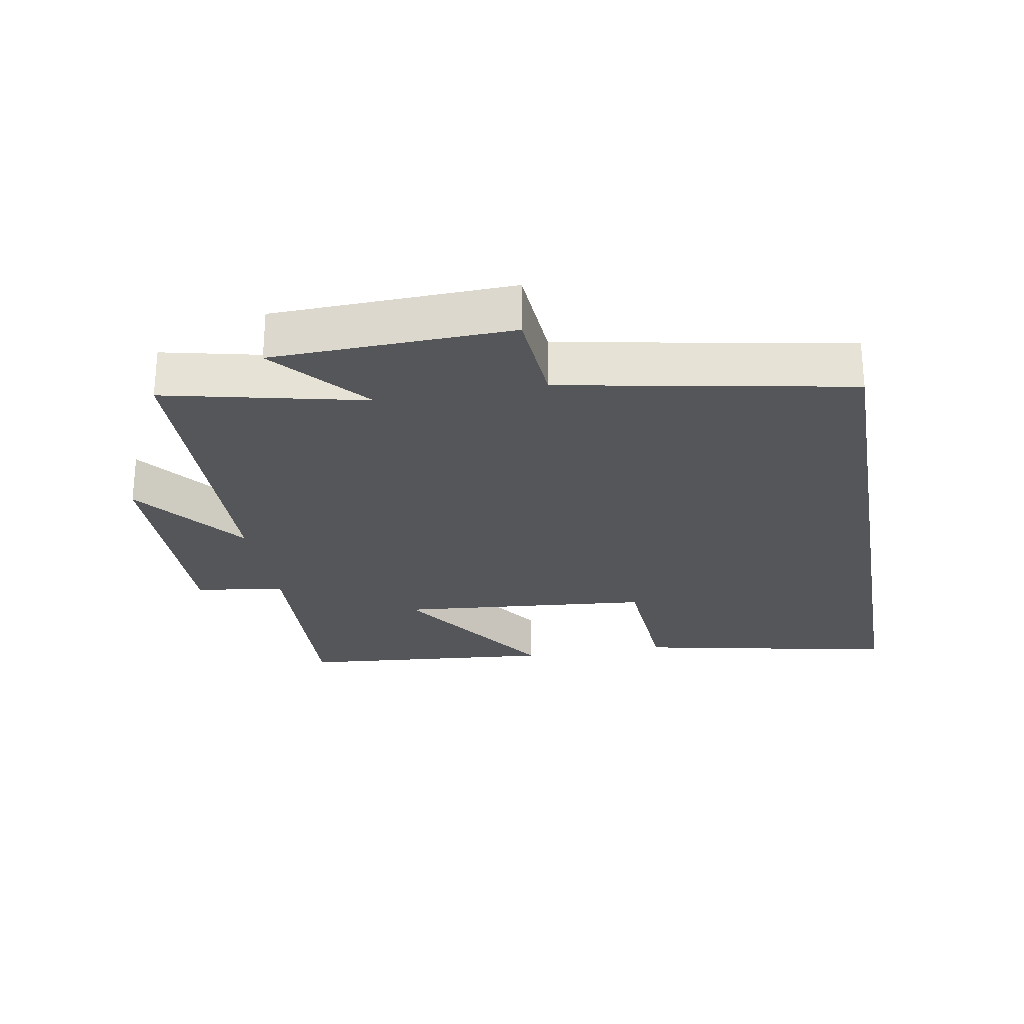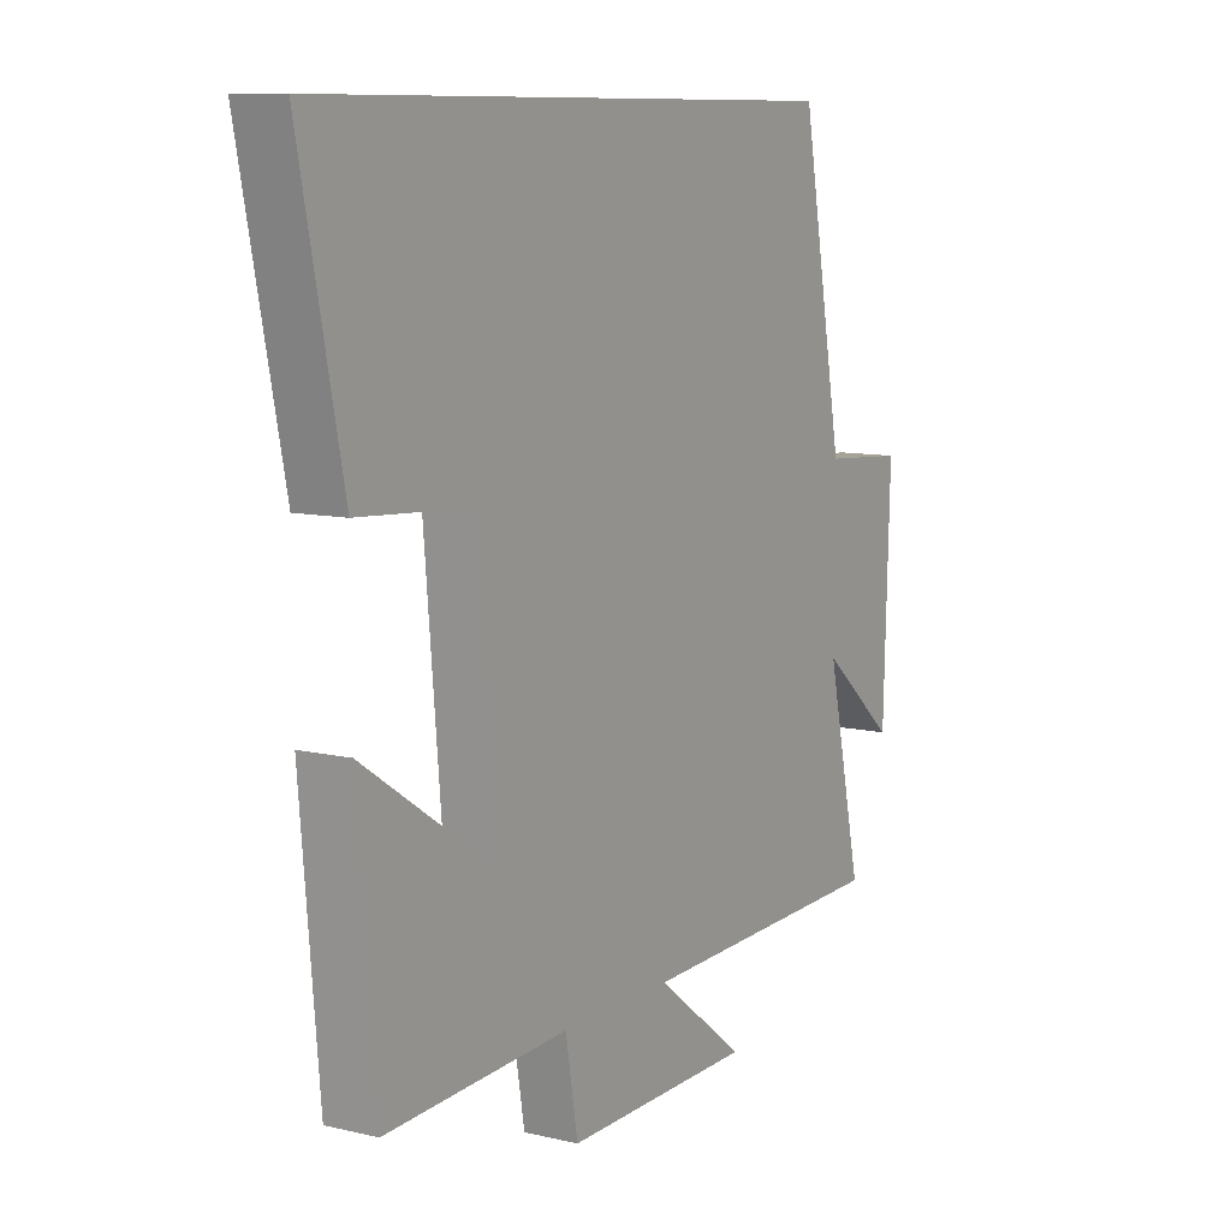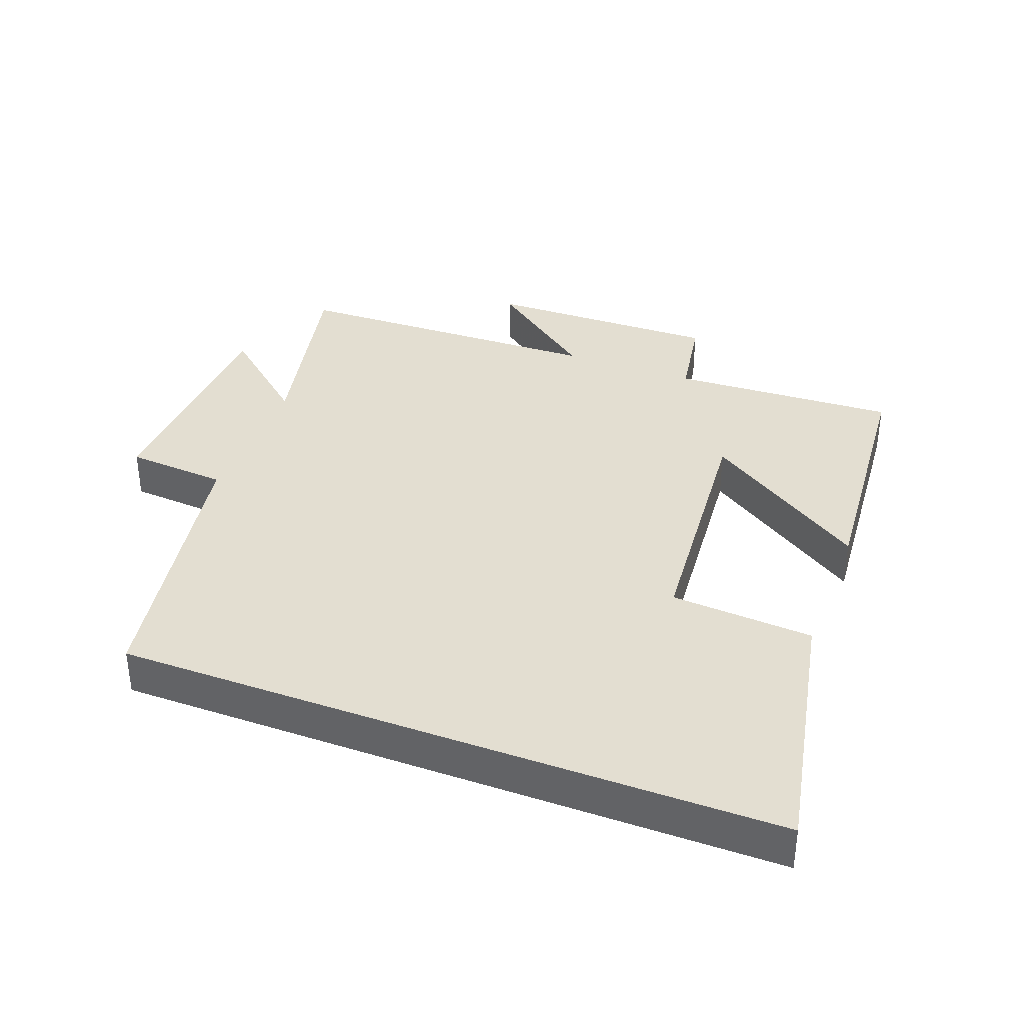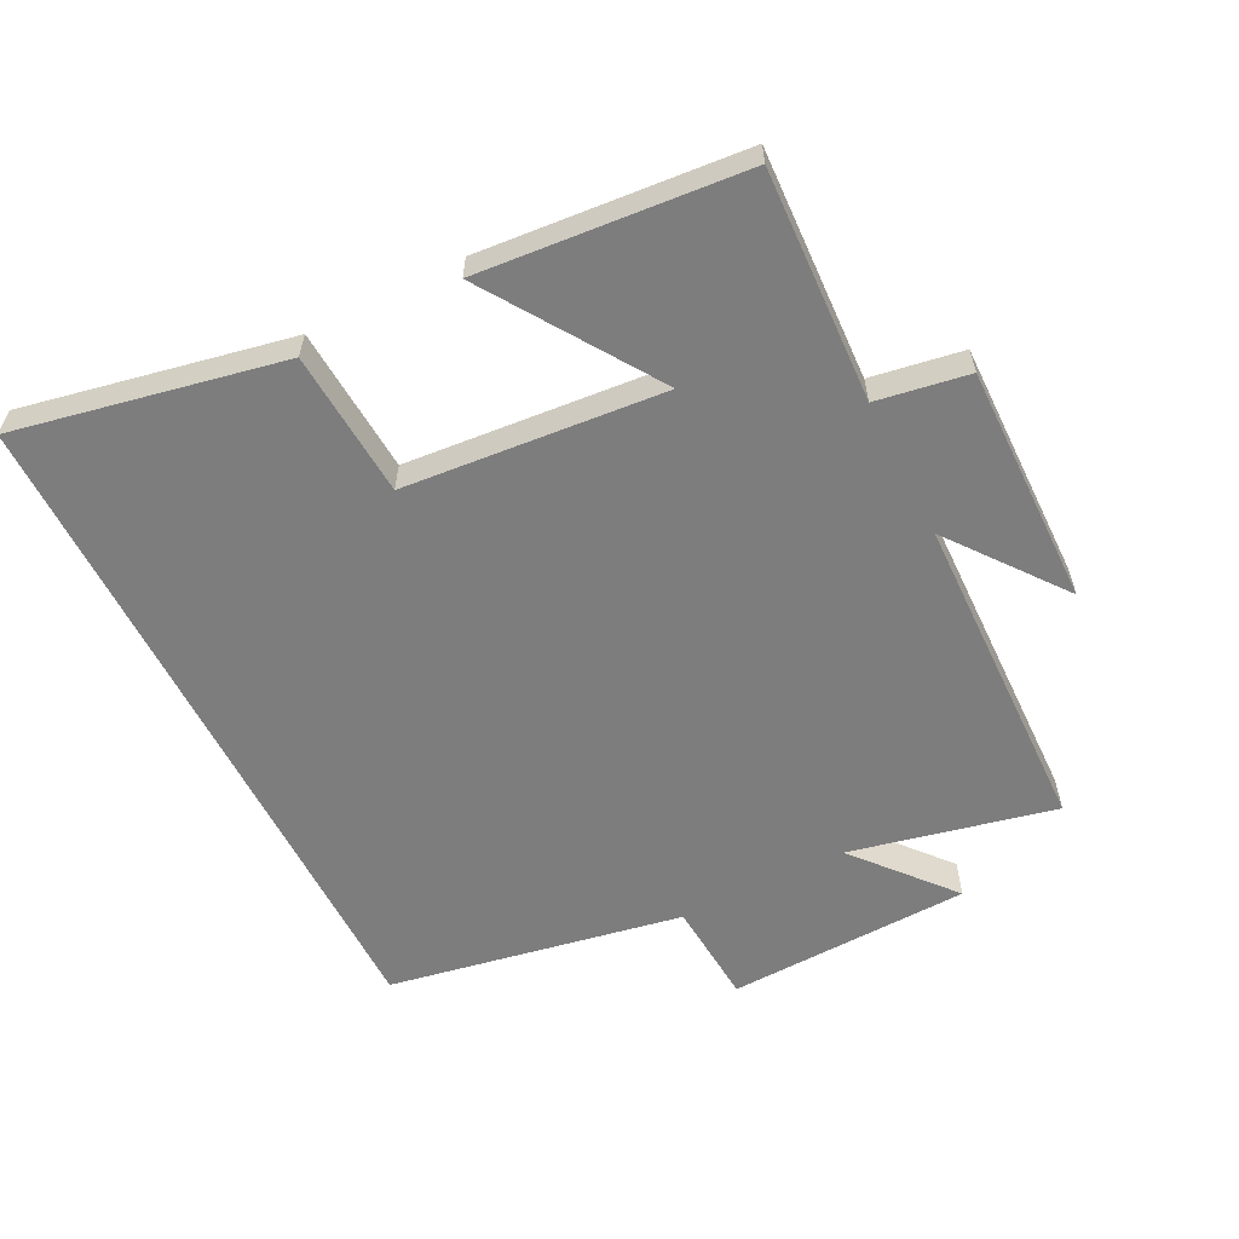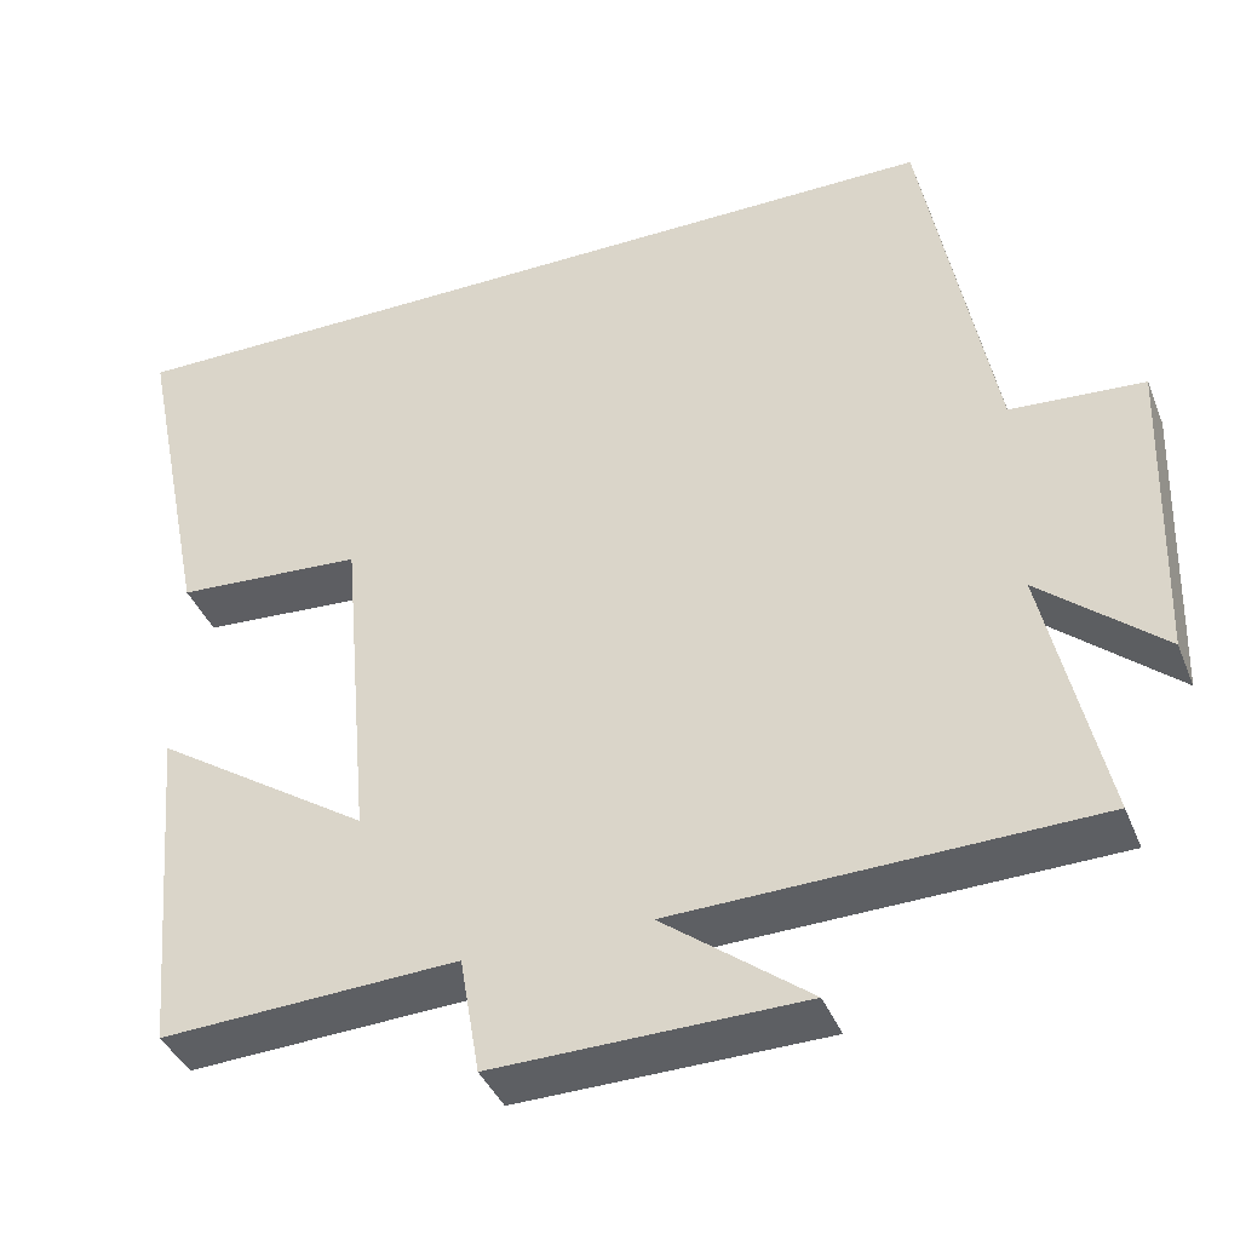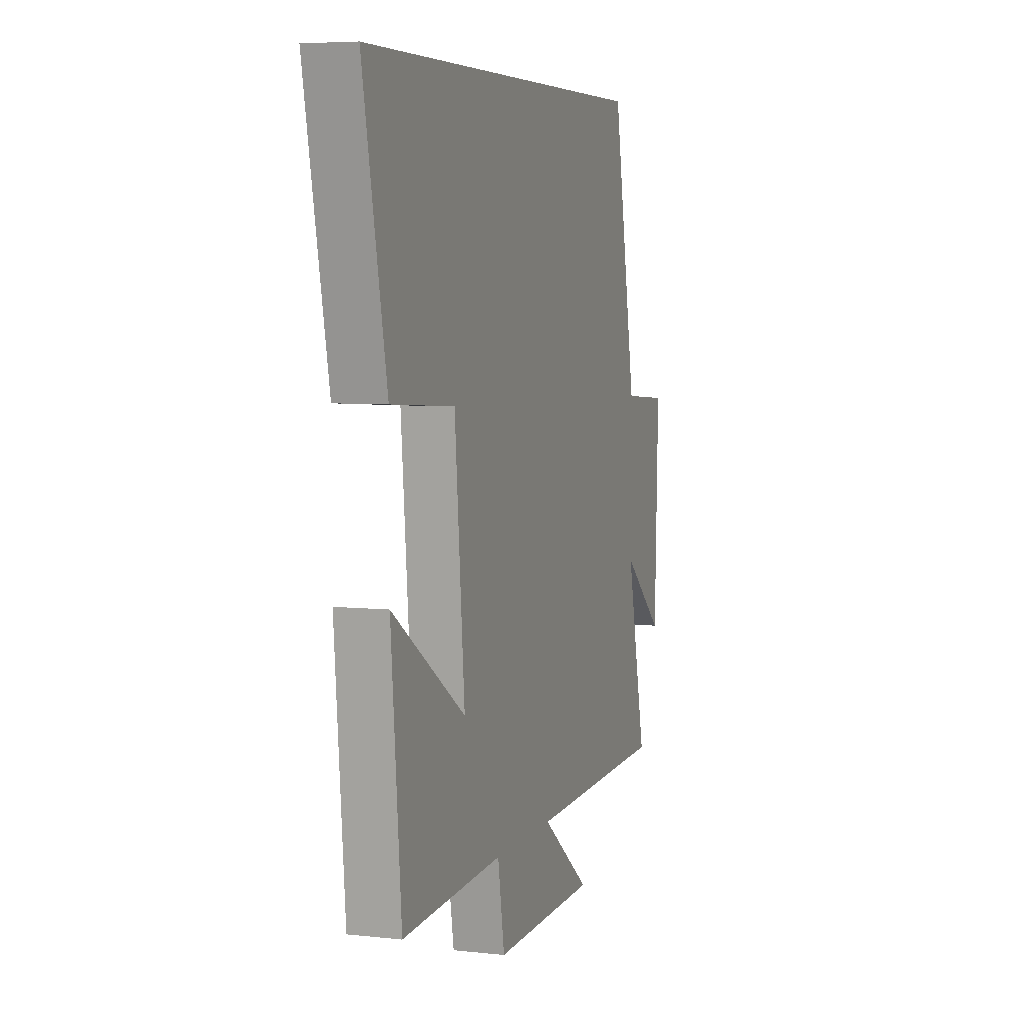
<metadata>
{"format":"obj","ext":"obj","renderer":"f3d","projection":"perspective","resolution":1024,"background":"white","views":[{"elev":-25.8,"azim":-80.0,"up":"+Y"},{"elev":9.6,"azim":121.6,"up":"+Z"},{"elev":36.3,"azim":20.9,"up":"+Y"},{"elev":-59.1,"azim":116.9,"up":"+Y"},{"elev":-39.8,"azim":-159.2,"up":"+Z"},{"elev":5.8,"azim":108.6,"up":"+Z"}]}
</metadata>
<code>
v -0.568 0.07 -0.487
v -0.5 0.07 -0.185
v -0.642 0.07 -0.306
v -0.654 0.07 0.054
v -0.5 0.07 0.065
v -0.419 0.07 0.5
v 0.58 0.07 0.5
v 0.5 0.07 0.106
v 0.284 0.07 0.092
v 0.25 0.07 -0.292
v 0.5 0.07 -0.126
v 0.466 0.07 -0.517
v 0.123 0.07 -0.5
v 0.1 0.07 -0.636
v -0.256 0.07 -0.63
v -0.087 0.07 -0.5
v -0.568 0 -0.487
v -0.5 0 -0.185
v -0.642 0 -0.306
v -0.654 0 0.054
v -0.5 0 0.065
v -0.419 0 0.5
v 0.58 0 0.5
v 0.5 0 0.106
v 0.284 0 0.092
v 0.25 0 -0.292
v 0.5 0 -0.126
v 0.466 0 -0.517
v 0.123 0 -0.5
v 0.1 0 -0.636
v -0.256 0 -0.63
v -0.087 0 -0.5
f 13 14 15 16
f 13 16 1 2
f 10 11 12 13
f 9 10 13 2
f 7 8 9
f 6 7 9
f 5 6 9
f 5 9 2
f 2 3 4 5
f 32 31 30 29
f 18 17 32 29
f 29 28 27 26
f 18 29 26 25
f 25 24 23
f 25 23 22
f 25 22 21
f 18 25 21
f 21 20 19 18
f 1 17 18 2
f 2 18 19 3
f 3 19 20 4
f 4 20 21 5
f 5 21 22 6
f 6 22 23 7
f 7 23 24 8
f 8 24 25 9
f 9 25 26 10
f 10 26 27 11
f 11 27 28 12
f 12 28 29 13
f 13 29 30 14
f 14 30 31 15
f 15 31 32 16
f 16 32 17 1

</code>
